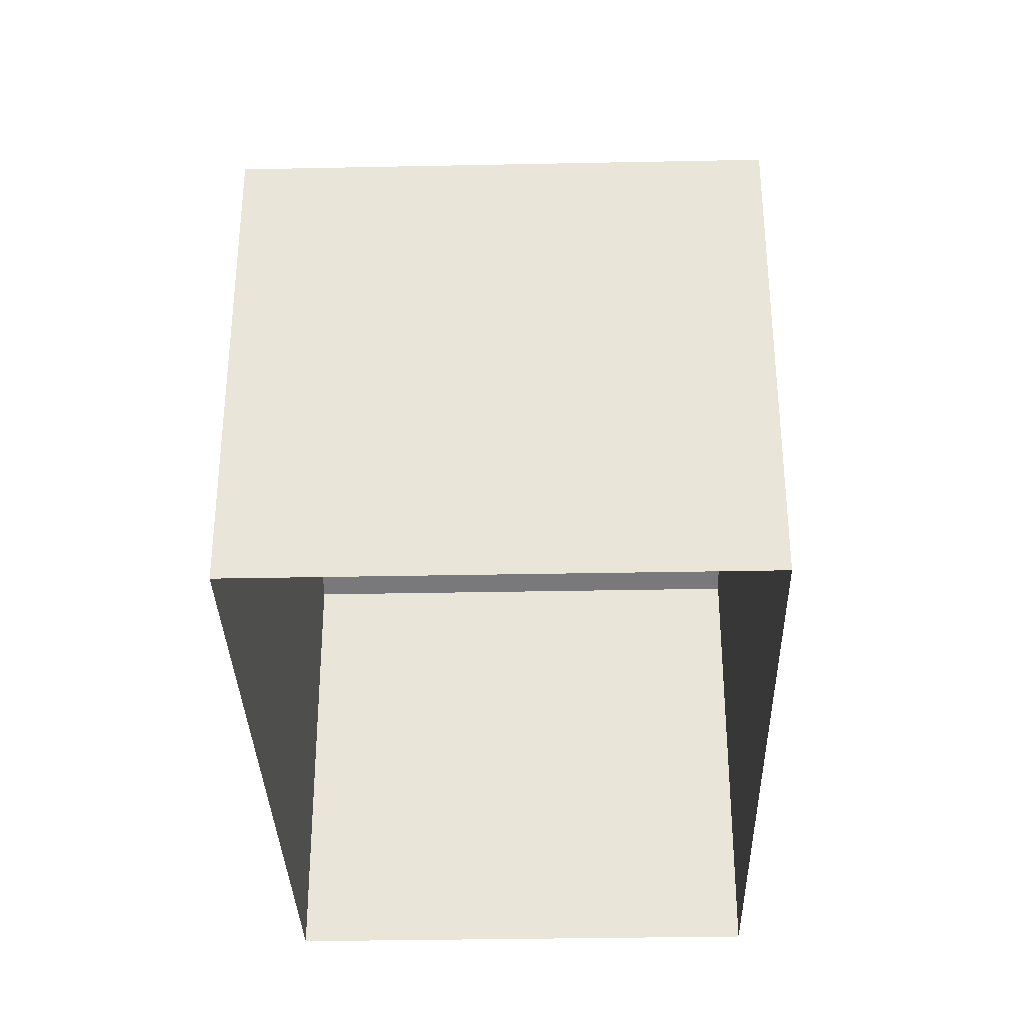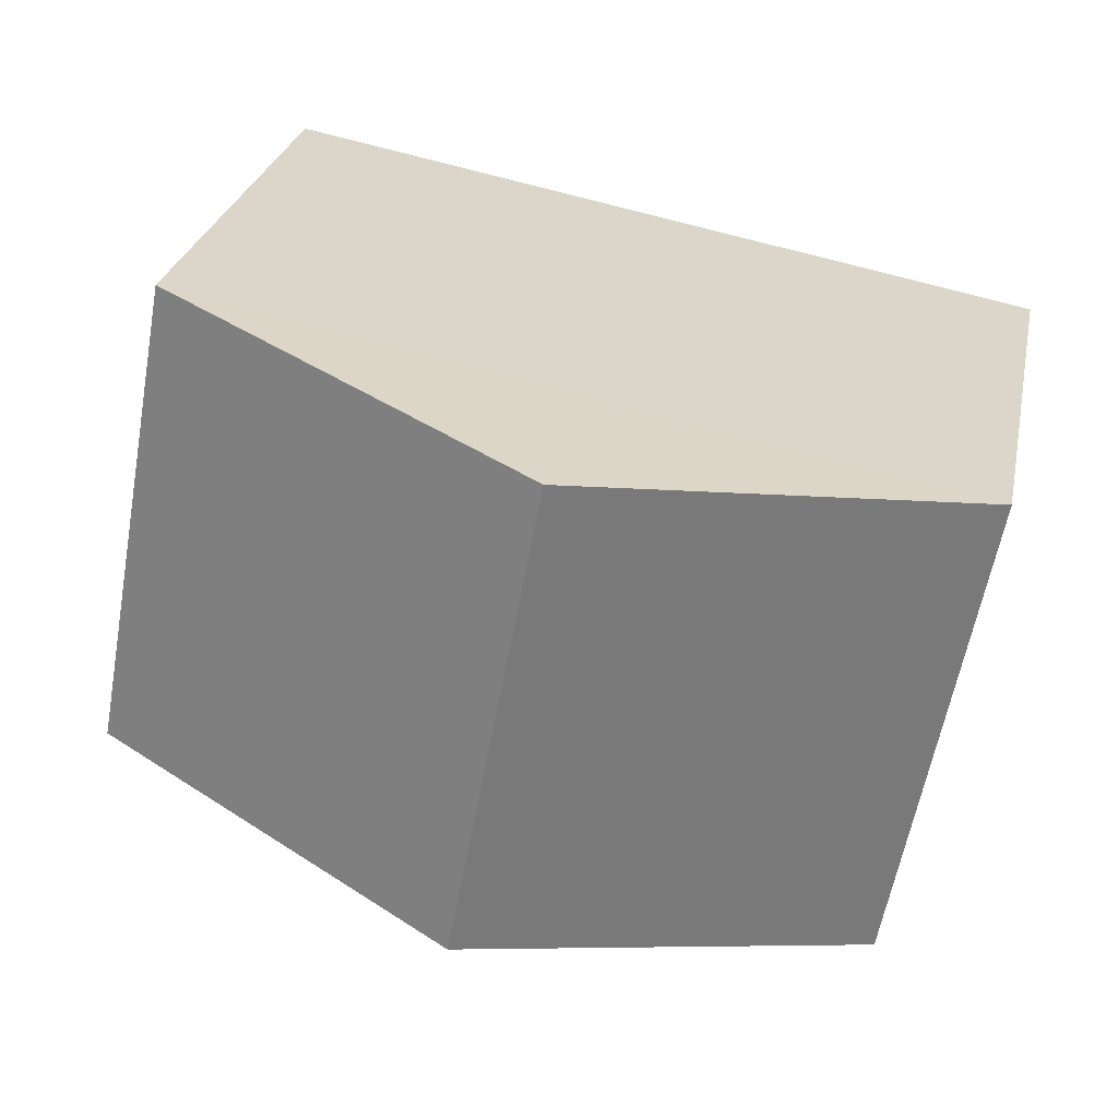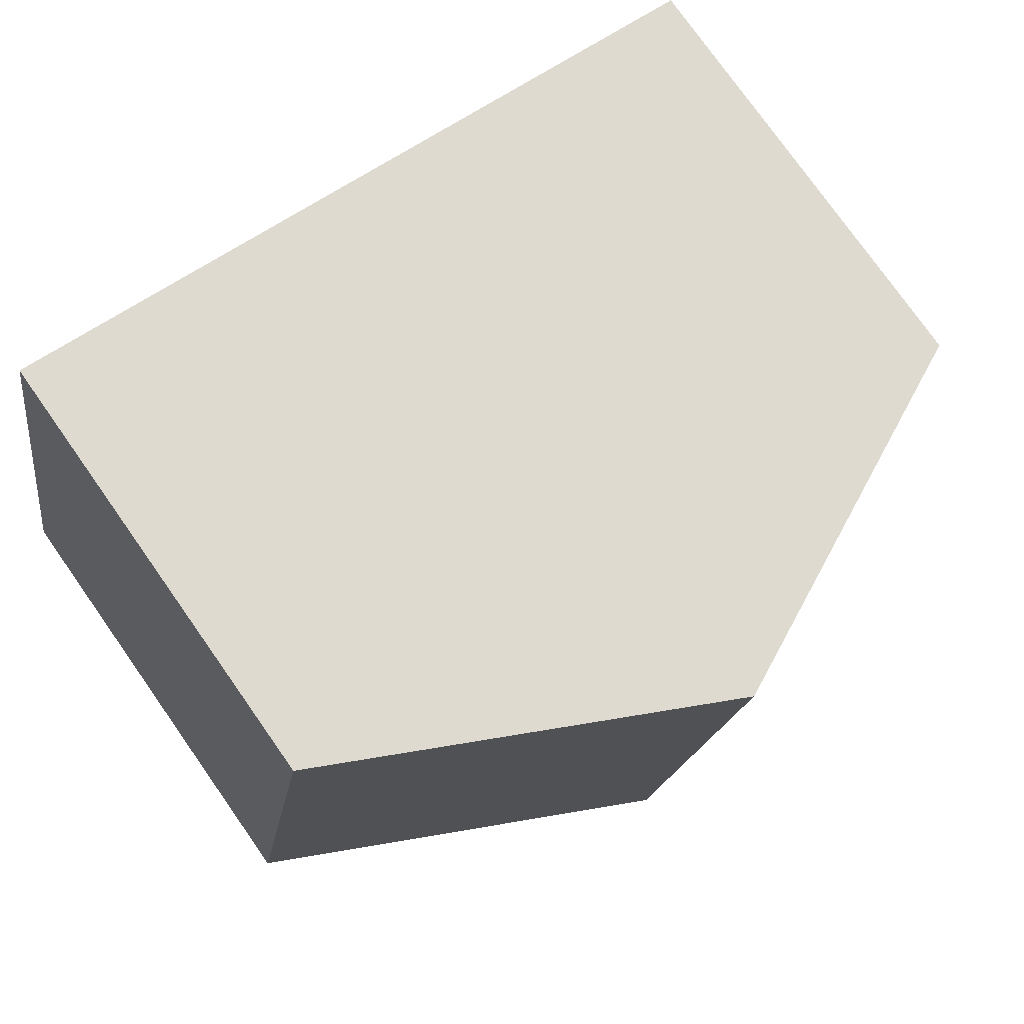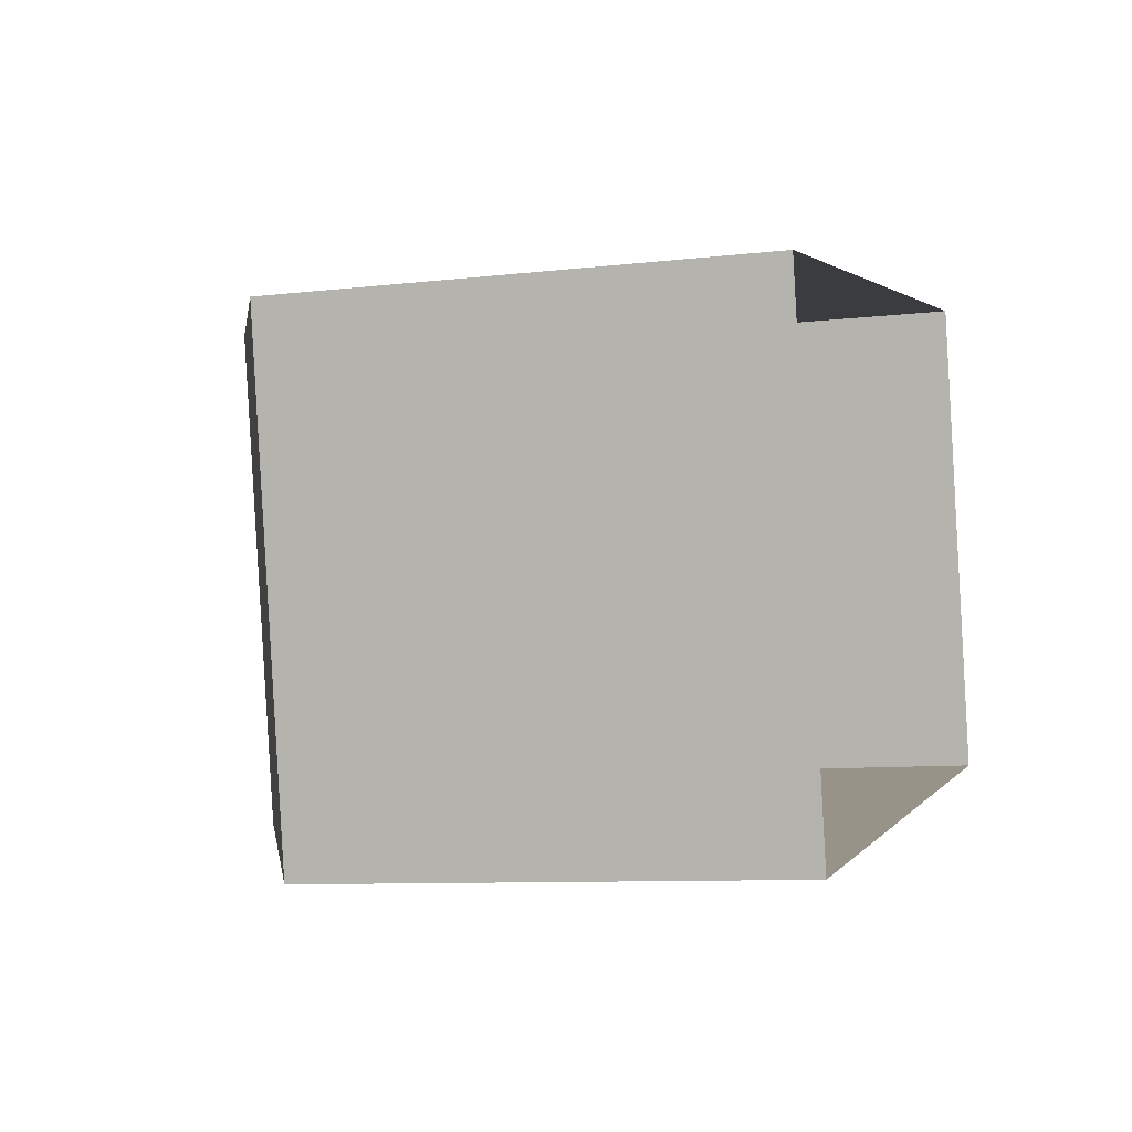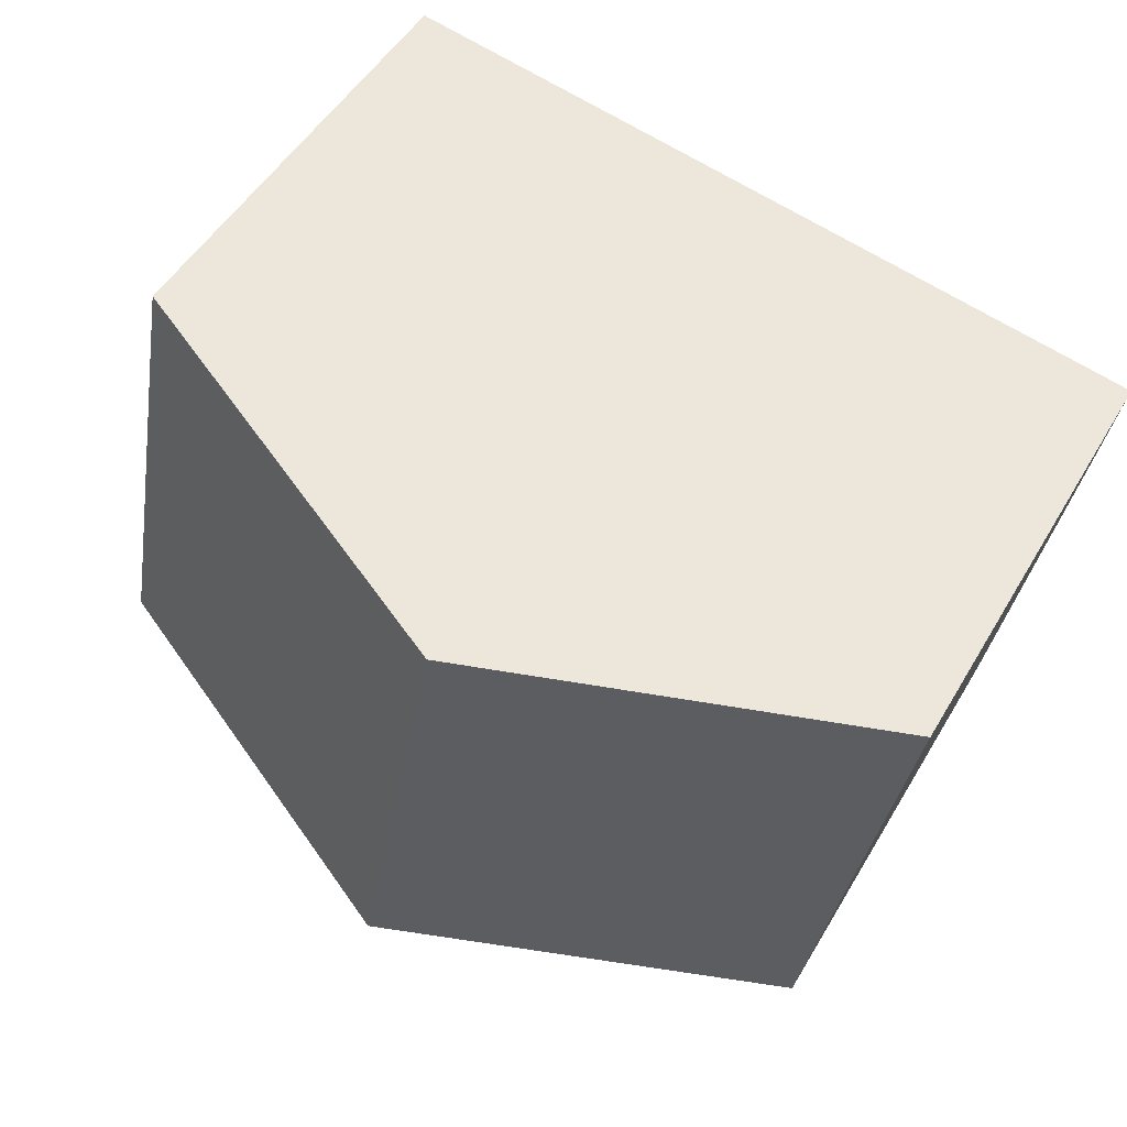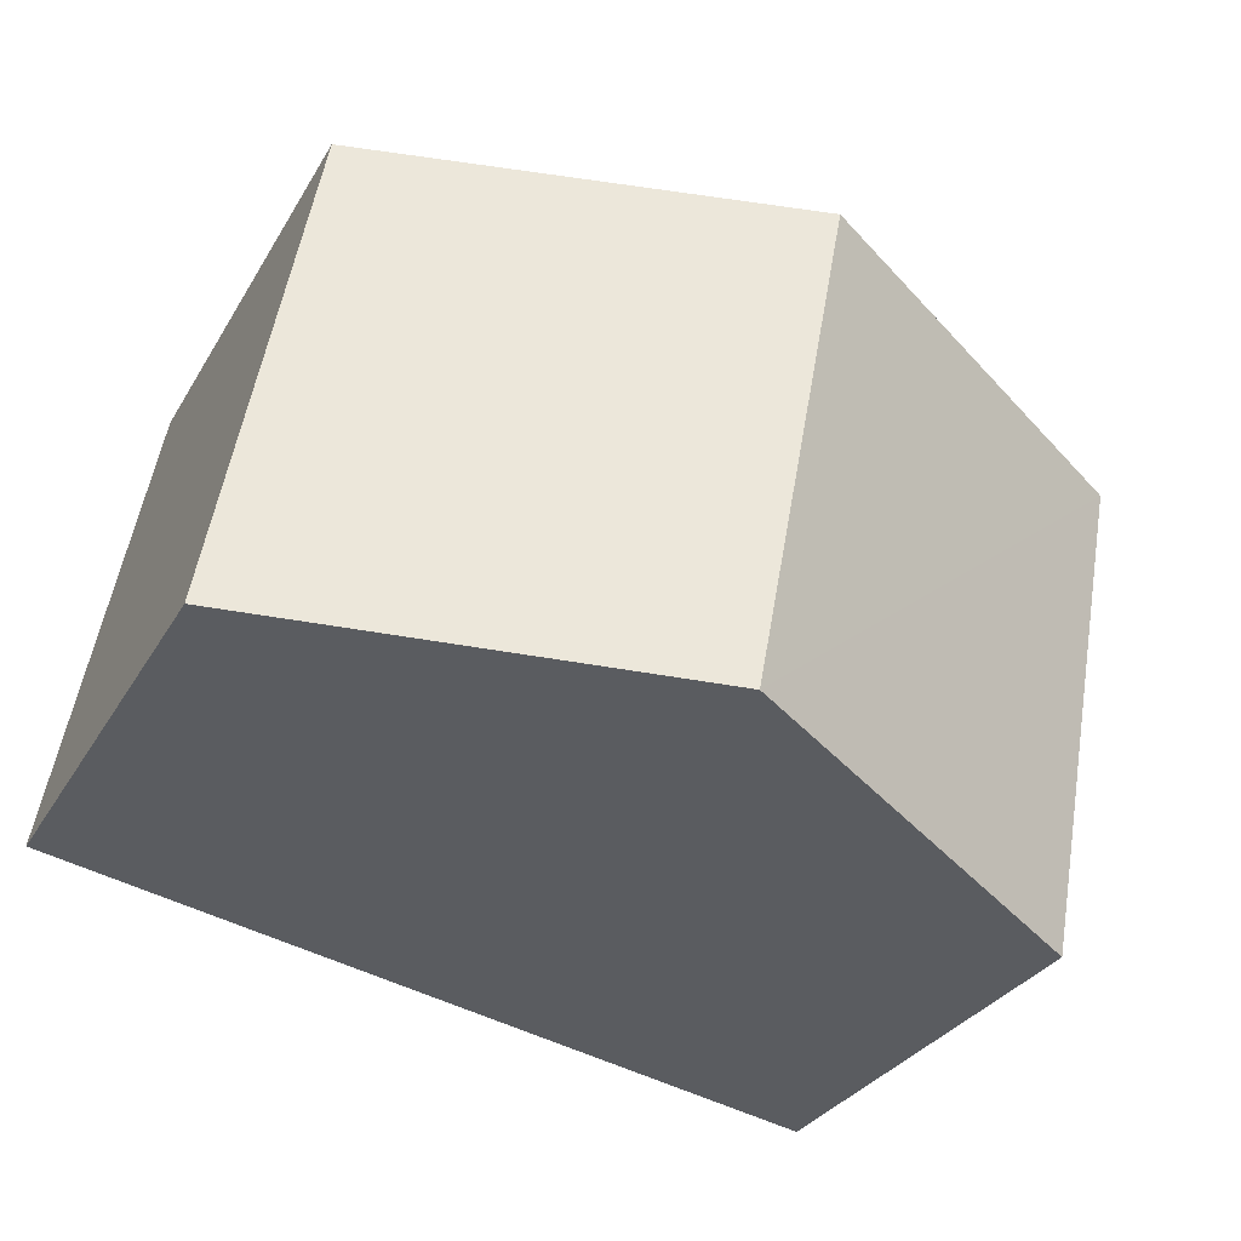
<metadata>
{"format":"obj","ext":"obj","renderer":"f3d","projection":"perspective","resolution":1024,"background":"white","views":[{"elev":-33.4,"azim":81.0,"up":"+Z"},{"elev":27.8,"azim":11.6,"up":"+Y"},{"elev":77.4,"azim":-35.2,"up":"+Y"},{"elev":-8.8,"azim":107.6,"up":"+Y"},{"elev":49.9,"azim":29.5,"up":"+Y"},{"elev":-30.7,"azim":-25.4,"up":"+Y"}]}
</metadata>
<code>
v -8.897e+04 -1.002e+05 3.405
v -8.898e+04 -1.002e+05 3.404
v -8.897e+04 -1.002e+05 3.404
v -8.898e+04 -1.002e+05 3.405
v -8.898e+04 -1.002e+05 9.357
v -8.897e+04 -1.002e+05 11.71
v -8.898e+04 -1.002e+05 9.356
v -8.897e+04 -1.002e+05 9.356
v -8.897e+04 -1.002e+05 11.71
v -8.897e+04 -1.002e+05 9.357
f 1 2 3
f 1 4 2
f 5 6 7
f 8 9 10
f 9 6 5
f 6 9 8
f 7 2 4
f 5 7 4
f 9 5 10
f 6 8 7
f 7 3 2
f 7 8 3
f 8 1 3
f 8 10 1
f 5 4 1
f 10 5 1

</code>
